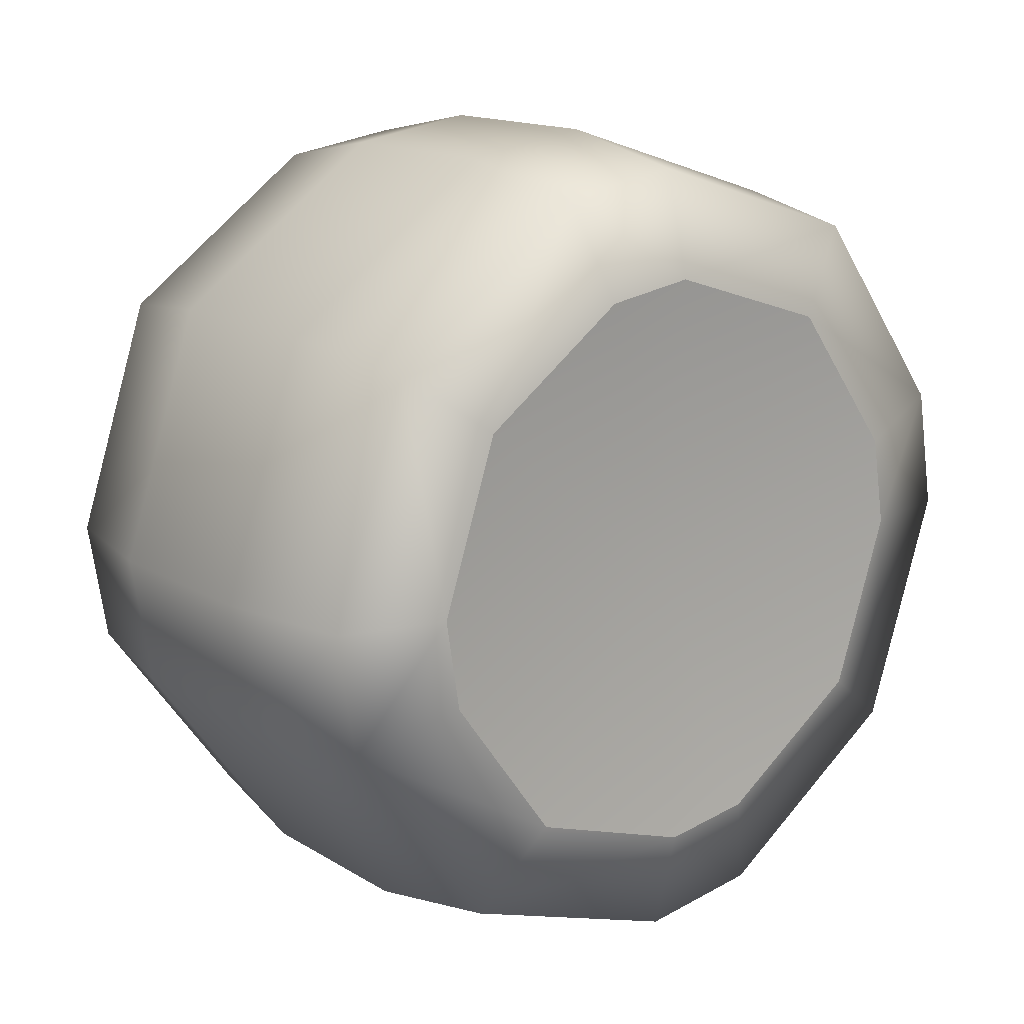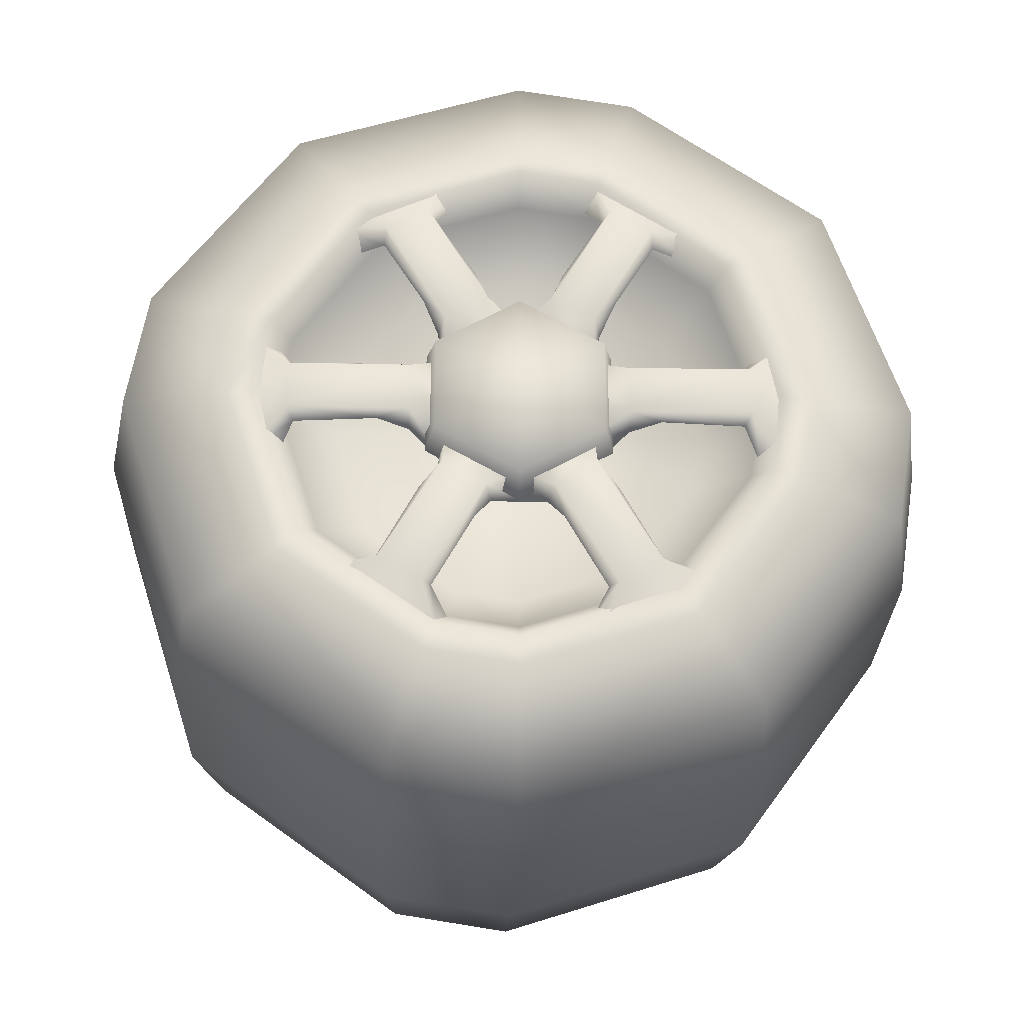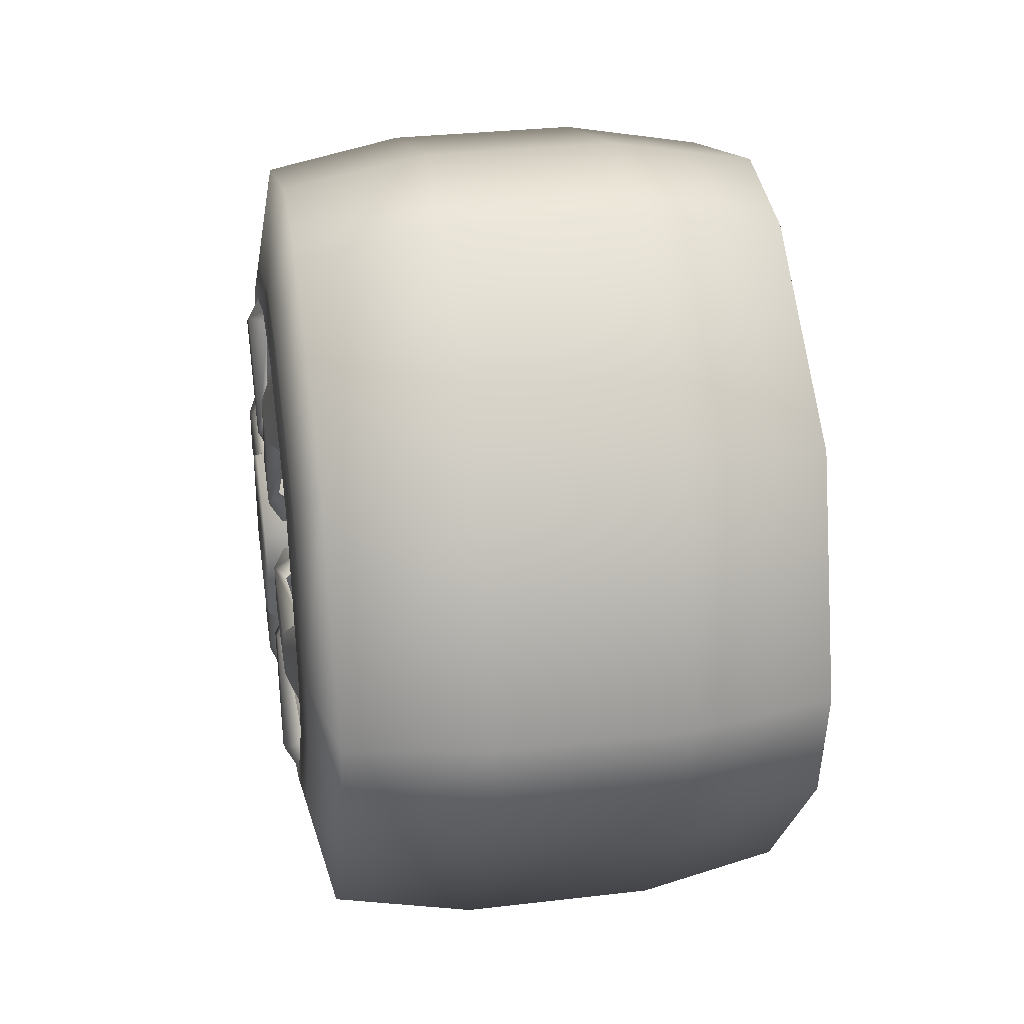
<metadata>
{"format":"obj","ext":"obj","renderer":"f3d","projection":"perspective","resolution":1024,"background":"white","views":[{"elev":15.0,"azim":-128.1,"up":"+Z"},{"elev":-27.5,"azim":88.3,"up":"+Y"},{"elev":31.2,"azim":170.5,"up":"+Y"}]}
</metadata>
<code>
g TireK_BigB_LF_LOD1
v 0.2445 0.03195 0.05534
v 0.273 0.05637 0.05819
v 0.2952 0.05831 0.05393
v 0.28 0.0302 0.05242
v 0.2952 0.07579 0.02365
v 0.28 0.06049 5.808e-05
v 0.273 0.07858 0.01973
v 0.2445 0.0639 2.98e-07
v 0.2963 0.133 0.09703
v 0.2963 0.1502 0.06719
v 0.2818 0.14 0.1319
v 0.2818 0.1839 0.05589
v 0.2826 0.1265 0.09867
v 0.2671 0.1257 0.1255
v 0.2671 0.1712 0.04662
v 0.2826 0.1484 0.06076
v 0.2882 0.0755 0.06923
v 0.2882 0.09771 0.03077
v 0.2445 -0.03195 0.05534
v 0.273 -0.02221 0.07791
v 0.2952 -0.01755 0.07746
v 0.28 -0.0303 0.05236
v 0.2952 0.01741 0.07746
v 0.28 0.0302 0.05242
v 0.273 0.02221 0.07791
v 0.2445 0.03195 0.05534
v 0.2963 -0.01755 0.1637
v 0.2963 0.01691 0.1637
v 0.2818 -0.0442 0.1872
v 0.2818 0.04357 0.1872
v 0.2826 -0.02221 0.1589
v 0.2671 -0.04585 0.1716
v 0.2671 0.04522 0.1716
v 0.2826 0.02157 0.1589
v 0.2882 -0.02221 0.1
v 0.2882 0.02221 0.1
v 0.2445 -0.0639 2.98e-07
v 0.273 -0.07858 0.01973
v 0.2952 -0.07586 0.02354
v 0.28 -0.06049 -5.808e-05
v 0.2952 -0.05838 0.05381
v 0.28 -0.0303 0.05236
v 0.273 -0.05637 0.05819
v 0.2445 -0.03195 0.05534
v 0.2963 -0.1505 0.06664
v 0.2963 -0.1333 0.09648
v 0.2818 -0.1842 0.05534
v 0.2818 -0.1404 0.1313
v 0.2826 -0.1487 0.06021
v 0.2671 -0.1715 0.04608
v 0.2671 -0.126 0.1249
v 0.2826 -0.1268 0.09812
v 0.2882 -0.09771 0.03077
v 0.2882 -0.0755 0.06923
v 0.2445 -0.03195 -0.05534
v 0.273 -0.05637 -0.05819
v 0.2952 -0.05831 -0.05393
v 0.28 -0.0302 -0.05242
v 0.2952 -0.07579 -0.02365
v 0.28 -0.06049 -5.808e-05
v 0.273 -0.07858 -0.01973
v 0.2445 -0.0639 2.98e-07
v 0.2963 -0.133 -0.09703
v 0.2963 -0.1502 -0.06719
v 0.2818 -0.14 -0.1319
v 0.2818 -0.1839 -0.05589
v 0.2826 -0.1265 -0.09867
v 0.2671 -0.1257 -0.1255
v 0.2671 -0.1712 -0.04662
v 0.2826 -0.1484 -0.06076
v 0.2882 -0.0755 -0.06923
v 0.2882 -0.09771 -0.03077
v 0.2445 0.03195 -0.05534
v 0.273 0.02221 -0.07791
v 0.2952 0.01755 -0.07746
v 0.28 0.0303 -0.05236
v 0.2952 -0.01741 -0.07746
v 0.28 -0.0302 -0.05242
v 0.273 -0.02221 -0.07791
v 0.2445 -0.03195 -0.05534
v 0.2963 0.01755 -0.1637
v 0.2963 -0.01691 -0.1637
v 0.2818 0.0442 -0.1872
v 0.2818 -0.04357 -0.1872
v 0.2826 0.02221 -0.1589
v 0.2671 0.04585 -0.1716
v 0.2671 -0.04522 -0.1716
v 0.2826 -0.02157 -0.1589
v 0.2882 0.02221 -0.1
v 0.2882 -0.02221 -0.1
v 0.2445 0.0639 2.98e-07
v 0.273 0.07858 -0.01973
v 0.2952 0.07586 -0.02354
v 0.28 0.06049 5.808e-05
v 0.2952 0.05838 -0.05381
v 0.28 0.0303 -0.05236
v 0.273 0.05637 -0.05819
v 0.2445 0.03195 -0.05534
v 0.2963 0.1505 -0.06664
v 0.2963 0.1333 -0.09648
v 0.2818 0.1842 -0.05534
v 0.2818 0.1404 -0.1313
v 0.2826 0.1487 -0.06021
v 0.2671 0.1715 -0.04608
v 0.2671 0.126 -0.1249
v 0.2826 0.1268 -0.09812
v 0.2882 0.09771 -0.03077
v 0.2882 0.0755 -0.06923
v 0.2684 0.2809 2.98e-07
v 0.2684 0.2273 0.1651
v 0.1682 0.2427 0.1763
v 0.1682 0.3 2.98e-07
v 0.1682 0.0927 0.2853
v 0.2684 0.08682 0.2672
v 0.1682 2.98e-07 0.3
v 0.2684 2.98e-07 0.2809
v 0.03176 0.3 2.98e-07
v 0.03176 0.2427 0.1763
v 0.03176 0.0927 0.2853
v 0.03176 2.98e-07 0.3
v -0.06836 0.2273 0.1651
v -0.06836 0.2809 2.98e-07
v -0.06836 0.08682 0.2672
v -0.06836 2.98e-07 0.2809
v 0.2684 2.98e-07 0.2809
v 0.2684 -0.1651 0.2273
v 0.1682 -0.1763 0.2427
v 0.1682 2.98e-07 0.3
v 0.1682 -0.2853 0.0927
v 0.2684 -0.2672 0.08682
v 0.1682 -0.3 2.98e-07
v 0.2684 -0.2809 2.98e-07
v 0.03176 2.98e-07 0.3
v 0.03176 -0.1763 0.2427
v 0.03176 -0.2853 0.0927
v 0.03176 -0.3 2.98e-07
v -0.06836 -0.1651 0.2273
v -0.06836 2.98e-07 0.2809
v -0.06836 -0.2672 0.08682
v -0.06836 -0.2809 2.98e-07
v 0.2684 -0.2809 2.98e-07
v 0.2684 -0.2273 -0.1651
v 0.1682 -0.2427 -0.1763
v 0.1682 -0.3 2.98e-07
v 0.1682 -0.0927 -0.2853
v 0.2684 -0.08682 -0.2672
v 0.1682 2.98e-07 -0.3
v 0.2684 2.98e-07 -0.2809
v 0.03176 -0.3 2.98e-07
v 0.03176 -0.2427 -0.1763
v 0.03176 -0.0927 -0.2853
v 0.03176 2.98e-07 -0.3
v -0.06836 -0.2273 -0.1651
v -0.06836 -0.2809 2.98e-07
v -0.06836 -0.08682 -0.2672
v -0.06836 2.98e-07 -0.2809
v 0.2684 2.98e-07 -0.2809
v 0.2684 0.1651 -0.2273
v 0.1682 0.1763 -0.2427
v 0.1682 2.98e-07 -0.3
v 0.1682 0.2853 -0.0927
v 0.2684 0.2672 -0.08682
v 0.1682 0.3 2.98e-07
v 0.2684 0.2809 2.98e-07
v 0.03176 2.98e-07 -0.3
v 0.03176 0.1763 -0.2427
v 0.03176 0.2853 -0.0927
v 0.03176 0.3 2.98e-07
v -0.06836 0.1651 -0.2273
v -0.06836 2.98e-07 -0.2809
v -0.06836 0.2672 -0.08682
v -0.06836 0.2809 2.98e-07
v -0.08767 0.2067 2.98e-07
v -0.06836 0.2809 2.98e-07
v -0.06836 0.2273 0.1651
v -0.08767 0.1672 0.1215
v -0.06836 0.08682 0.2672
v -0.08767 0.06386 0.1965
v -0.08767 2.98e-07 0.2067
v -0.06836 2.98e-07 0.2809
v 0.2844 0.206 -2.98e-07
v 0.2844 0.1667 0.1211
v 0.2684 0.2273 0.1651
v 0.2684 0.2809 2.98e-07
v 0.2684 0.08682 0.2672
v 0.2844 0.06367 0.1959
v 0.2844 2.98e-07 0.206
v 0.2684 2.98e-07 0.2809
v -0.08767 2.98e-07 0.2067
v -0.06836 2.98e-07 0.2809
v -0.06836 -0.1651 0.2273
v -0.08767 -0.1215 0.1672
v -0.06836 -0.2672 0.08682
v -0.08767 -0.1965 0.06386
v -0.08767 -0.2067 2.98e-07
v -0.06836 -0.2809 2.98e-07
v 0.2844 2.98e-07 0.206
v 0.2844 -0.1211 0.1667
v 0.2684 -0.1651 0.2273
v 0.2684 2.98e-07 0.2809
v 0.2684 -0.2672 0.08682
v 0.2844 -0.1959 0.06367
v 0.2844 -0.206 2.98e-07
v 0.2684 -0.2809 2.98e-07
v -0.08767 -0.2067 2.98e-07
v -0.06836 -0.2809 2.98e-07
v -0.06836 -0.2273 -0.1651
v -0.08767 -0.1672 -0.1215
v -0.06836 -0.08682 -0.2672
v -0.08767 -0.06386 -0.1965
v -0.08767 2.98e-07 -0.2067
v -0.06836 2.98e-07 -0.2809
v 0.2844 -0.206 2.98e-07
v 0.2844 -0.1667 -0.1211
v 0.2684 -0.2273 -0.1651
v 0.2684 -0.2809 2.98e-07
v 0.2684 -0.08682 -0.2672
v 0.2844 -0.06367 -0.1959
v 0.2844 -2.98e-07 -0.206
v 0.2684 2.98e-07 -0.2809
v -0.08767 2.98e-07 -0.2067
v -0.06836 2.98e-07 -0.2809
v -0.06836 0.1651 -0.2273
v -0.08767 0.1215 -0.1672
v -0.06836 0.2672 -0.08682
v -0.08767 0.1965 -0.06386
v -0.08767 0.2067 2.98e-07
v -0.06836 0.2809 2.98e-07
v 0.2844 -2.98e-07 -0.206
v 0.2844 0.1211 -0.1667
v 0.2684 0.1651 -0.2273
v 0.2684 2.98e-07 -0.2809
v 0.2684 0.2672 -0.08682
v 0.2844 0.1959 -0.06367
v 0.2844 0.206 -2.98e-07
v 0.2684 0.2809 2.98e-07
v -0.06836 2.98e-07 2.98e-07
v -0.08767 0.1965 -0.06386
v -0.08767 0.2067 2.98e-07
v -0.08767 0.1215 -0.1672
v -0.08767 2.98e-07 -0.2067
v -0.06836 2.98e-07 2.98e-07
v -0.08767 0.2067 2.98e-07
v -0.08767 0.1672 0.1215
v -0.08767 0.06386 0.1965
v -0.08767 2.98e-07 0.2067
v -0.06836 2.98e-07 2.98e-07
v -0.08767 2.98e-07 0.2067
v -0.08767 -0.1215 0.1672
v -0.08767 -0.1965 0.06386
v -0.08767 -0.2067 2.98e-07
v -0.06836 2.98e-07 2.98e-07
v -0.08767 -0.2067 2.98e-07
v -0.08767 -0.1672 -0.1215
v -0.08767 -0.06386 -0.1965
v -0.08767 2.98e-07 -0.2067
v 0.225 2.98e-07 2.98e-07
v 0.225 0.07851 -0.1081
v 0.225 -2.98e-07 -0.1336
v 0.225 0.127 -0.04128
v 0.225 0.1336 -2.98e-07
v 0.225 -0.04128 -0.127
v 0.225 -0.1081 -0.07851
v 0.225 -0.1336 2.98e-07
v 0.225 -0.127 0.04128
v 0.225 -0.07851 0.1081
v 0.225 2.98e-07 0.1336
v 0.225 0.1081 0.07851
v 0.225 0.04128 0.127
v 0.2997 2.98e-07 2.98e-07
v 0.2997 0.03451 0.05978
v 0.2997 0.06903 2.98e-07
v 0.2997 -0.03451 0.05978
v 0.2997 -0.06903 2.98e-07
v 0.2997 -0.03451 -0.05978
v 0.2997 0.03451 -0.05978
v 0.2997 0.03451 0.05978
v 0.2713 0.0383 0.06633
v 0.2713 0.0766 2.98e-07
v 0.2997 0.06903 2.98e-07
v 0.2997 -0.03451 0.05978
v 0.2713 -0.0383 0.06633
v 0.2997 -0.06903 2.98e-07
v 0.2713 -0.0766 2.98e-07
v 0.2713 0.0383 -0.06633
v 0.2997 0.03451 -0.05978
v 0.2713 -0.0383 -0.06633
v 0.2997 -0.03451 -0.05978
v 0.2713 -0.0766 2.98e-07
v 0.2997 -0.06903 2.98e-07
v 0.225 2.98e-07 0.1336
v 0.2673 2.98e-07 0.1721
v 0.2673 0.05319 0.1637
v 0.225 0.04128 0.127
v 0.2673 0.1392 0.1012
v 0.225 0.1081 0.07851
v 0.2673 0.1721 -2.98e-07
v 0.225 0.1336 -2.98e-07
v 0.2884 0.1515 0.1101
v 0.2884 0.1873 -2.98e-07
v 0.2884 0.05788 0.1781
v 0.2884 2.98e-07 0.1873
v 0.2884 0.1515 0.1101
v 0.2844 0.1667 0.1211
v 0.2844 0.206 -2.98e-07
v 0.2884 0.1873 -2.98e-07
v 0.2884 0.05788 0.1781
v 0.2844 0.06367 0.1959
v 0.2844 2.98e-07 0.206
v 0.2884 2.98e-07 0.1873
v 0.225 -0.1336 2.98e-07
v 0.2673 -0.1721 2.98e-07
v 0.2673 -0.1637 0.05319
v 0.225 -0.127 0.04128
v 0.2673 -0.1012 0.1392
v 0.225 -0.07851 0.1081
v 0.2673 2.98e-07 0.1721
v 0.225 2.98e-07 0.1336
v 0.2884 -0.1101 0.1515
v 0.2884 2.98e-07 0.1873
v 0.2884 -0.1781 0.05788
v 0.2884 -0.1873 2.98e-07
v 0.2884 -0.1101 0.1515
v 0.2844 -0.1211 0.1667
v 0.2844 2.98e-07 0.206
v 0.2884 2.98e-07 0.1873
v 0.2884 -0.1781 0.05788
v 0.2844 -0.1959 0.06367
v 0.2844 -0.206 2.98e-07
v 0.2884 -0.1873 2.98e-07
v 0.225 -2.98e-07 -0.1336
v 0.2673 -2.98e-07 -0.1721
v 0.2673 -0.05319 -0.1637
v 0.225 -0.04128 -0.127
v 0.2673 -0.1392 -0.1012
v 0.225 -0.1081 -0.07851
v 0.2673 -0.1721 2.98e-07
v 0.225 -0.1336 2.98e-07
v 0.2884 -0.1515 -0.1101
v 0.2884 -0.1873 2.98e-07
v 0.2884 -0.05788 -0.1781
v 0.2884 -2.98e-07 -0.1873
v 0.2884 -0.1515 -0.1101
v 0.2844 -0.1667 -0.1211
v 0.2844 -0.206 2.98e-07
v 0.2884 -0.1873 2.98e-07
v 0.2884 -0.05788 -0.1781
v 0.2844 -0.06367 -0.1959
v 0.2844 -2.98e-07 -0.206
v 0.2884 -2.98e-07 -0.1873
v 0.2673 0.1721 -2.98e-07
v 0.2673 0.1637 -0.05319
v 0.225 0.127 -0.04128
v 0.225 0.1336 -2.98e-07
v 0.2673 0.1012 -0.1392
v 0.225 0.07851 -0.1081
v 0.2673 -2.98e-07 -0.1721
v 0.225 -2.98e-07 -0.1336
v 0.2884 0.1101 -0.1515
v 0.2884 -2.98e-07 -0.1873
v 0.2884 0.1781 -0.05788
v 0.2884 0.1873 -2.98e-07
v 0.2884 0.1101 -0.1515
v 0.2844 0.1211 -0.1667
v 0.2844 -2.98e-07 -0.206
v 0.2884 -2.98e-07 -0.1873
v 0.2884 0.1781 -0.05788
v 0.2844 0.1959 -0.06367
v 0.2844 0.206 -2.98e-07
v 0.2884 0.1873 -2.98e-07
g TireK_BigB_LF_LOD1_0
f 3 2 1
f 4 3 1
f 5 3 4
f 6 5 4
f 5 6 7
f 6 8 7
f 3 5 9
f 5 10 9
f 11 9 10
f 12 11 10
f 9 11 13
f 3 9 13
f 11 14 13
f 12 10 15
f 10 16 15
f 16 10 5
f 3 17 2
f 13 17 3
f 18 5 7
f 5 18 16
f 21 20 19
f 22 21 19
f 23 21 22
f 24 23 22
f 23 24 25
f 24 26 25
f 21 23 27
f 23 28 27
f 29 27 28
f 30 29 28
f 27 29 31
f 29 32 31
f 30 28 33
f 28 34 33
f 35 20 21
f 21 27 35
f 27 31 35
f 36 28 23
f 23 25 36
f 36 34 28
f 39 38 37
f 40 39 37
f 41 39 40
f 42 41 40
f 41 42 43
f 42 44 43
f 39 41 45
f 41 46 45
f 47 45 46
f 48 47 46
f 45 47 49
f 39 45 49
f 47 50 49
f 48 46 51
f 46 52 51
f 52 46 41
f 39 53 38
f 49 53 39
f 54 41 43
f 41 54 52
f 57 56 55
f 58 57 55
f 59 57 58
f 60 59 58
f 59 60 61
f 60 62 61
f 57 59 63
f 59 64 63
f 65 63 64
f 66 65 64
f 63 65 67
f 57 63 67
f 65 68 67
f 66 64 69
f 64 70 69
f 70 64 59
f 57 71 56
f 67 71 57
f 72 59 61
f 59 72 70
f 75 74 73
f 76 75 73
f 77 75 76
f 78 77 76
f 77 78 79
f 78 80 79
f 75 77 81
f 77 82 81
f 83 81 82
f 84 83 82
f 81 83 85
f 75 81 85
f 83 86 85
f 84 82 87
f 82 88 87
f 88 82 77
f 85 89 75
f 89 74 75
f 77 90 88
f 77 79 90
f 93 92 91
f 94 93 91
f 95 93 94
f 96 95 94
f 95 96 97
f 96 98 97
f 93 95 99
f 95 100 99
f 101 99 100
f 102 101 100
f 99 101 103
f 93 99 103
f 101 104 103
f 102 100 105
f 100 106 105
f 106 100 95
f 93 107 92
f 103 107 93
f 108 95 97
f 95 108 106
f 111 110 109
f 112 111 109
f 111 113 110
f 113 114 110
f 113 115 114
f 115 116 114
f 112 117 111
f 117 118 111
f 111 118 113
f 118 119 113
f 113 119 120
f 115 113 120
f 121 118 117
f 122 121 117
f 123 119 118
f 121 123 118
f 124 120 119
f 123 124 119
f 127 126 125
f 128 127 125
f 127 129 126
f 129 130 126
f 129 131 130
f 131 132 130
f 128 133 127
f 133 134 127
f 127 134 129
f 134 135 129
f 129 135 136
f 131 129 136
f 137 134 133
f 138 137 133
f 139 135 134
f 137 139 134
f 140 136 135
f 139 140 135
f 143 142 141
f 144 143 141
f 143 145 142
f 145 146 142
f 145 147 146
f 147 148 146
f 144 149 143
f 149 150 143
f 143 150 145
f 150 151 145
f 145 151 152
f 147 145 152
f 153 150 149
f 154 153 149
f 155 151 150
f 153 155 150
f 156 152 151
f 155 156 151
f 159 158 157
f 160 159 157
f 159 161 158
f 161 162 158
f 161 163 162
f 163 164 162
f 160 165 159
f 165 166 159
f 159 166 161
f 166 167 161
f 161 167 168
f 163 161 168
f 169 166 165
f 170 169 165
f 171 167 166
f 169 171 166
f 172 168 167
f 171 172 167
f 175 174 173
f 176 175 173
f 177 175 176
f 178 177 176
f 177 178 179
f 180 177 179
f 183 182 181
f 184 183 181
f 183 185 182
f 185 186 182
f 187 186 185
f 188 187 185
f 191 190 189
f 192 191 189
f 193 191 192
f 194 193 192
f 193 194 195
f 196 193 195
f 199 198 197
f 200 199 197
f 199 201 198
f 201 202 198
f 203 202 201
f 204 203 201
f 207 206 205
f 208 207 205
f 209 207 208
f 210 209 208
f 209 210 211
f 212 209 211
f 215 214 213
f 216 215 213
f 215 217 214
f 217 218 214
f 219 218 217
f 220 219 217
f 223 222 221
f 224 223 221
f 225 223 224
f 226 225 224
f 225 226 227
f 228 225 227
f 231 230 229
f 232 231 229
f 231 233 230
f 233 234 230
f 235 234 233
f 236 235 233
f 239 238 237
f 238 240 237
f 240 241 237
f 244 243 242
f 245 244 242
f 246 245 242
f 249 248 247
f 250 249 247
f 251 250 247
f 254 253 252
f 255 254 252
f 256 255 252
f 259 258 257
f 258 260 257
f 257 260 261
f 257 262 259
f 263 262 257
f 264 263 257
f 257 265 264
f 266 265 257
f 267 266 257
f 261 268 257
f 268 269 257
f 257 269 267
f 272 271 270
f 271 273 270
f 273 274 270
f 274 275 270
f 275 276 270
f 270 276 272
f 279 278 277
f 280 279 277
f 277 278 281
f 278 282 281
f 281 282 283
f 282 284 283
f 285 279 280
f 286 285 280
f 287 285 286
f 288 287 286
f 289 287 288
f 290 289 288
f 293 292 291
f 294 293 291
f 295 293 294
f 296 295 294
f 297 295 296
f 298 297 296
f 299 295 297
f 300 299 297
f 301 293 295
f 299 301 295
f 302 292 293
f 301 302 293
f 305 304 303
f 306 305 303
f 303 304 307
f 304 308 307
f 307 308 309
f 310 307 309
f 313 312 311
f 314 313 311
f 315 313 314
f 316 315 314
f 317 315 316
f 318 317 316
f 319 315 317
f 320 319 317
f 321 313 315
f 319 321 315
f 322 312 313
f 321 322 313
f 325 324 323
f 326 325 323
f 323 324 327
f 324 328 327
f 327 328 329
f 330 327 329
f 333 332 331
f 334 333 331
f 335 333 334
f 336 335 334
f 337 335 336
f 338 337 336
f 339 335 337
f 340 339 337
f 341 333 335
f 339 341 335
f 342 332 333
f 341 342 333
f 345 344 343
f 346 345 343
f 343 344 347
f 344 348 347
f 347 348 349
f 350 347 349
f 353 352 351
f 354 353 351
f 355 352 353
f 356 355 353
f 357 355 356
f 358 357 356
f 359 355 357
f 360 359 357
f 361 352 355
f 359 361 355
f 362 351 352
f 361 362 352
f 365 364 363
f 366 365 363
f 363 364 367
f 364 368 367
f 367 368 369
f 370 367 369

</code>
